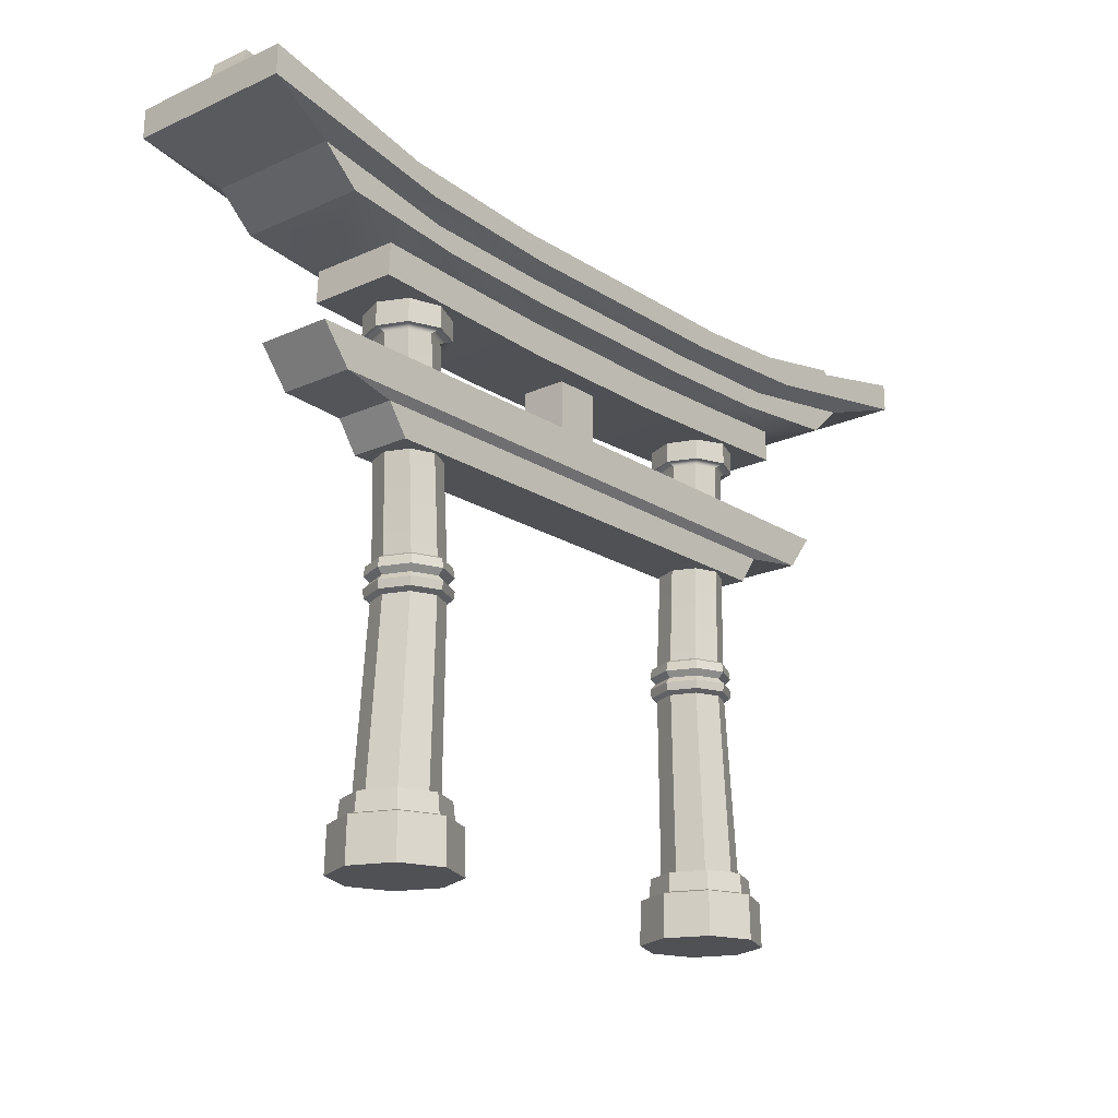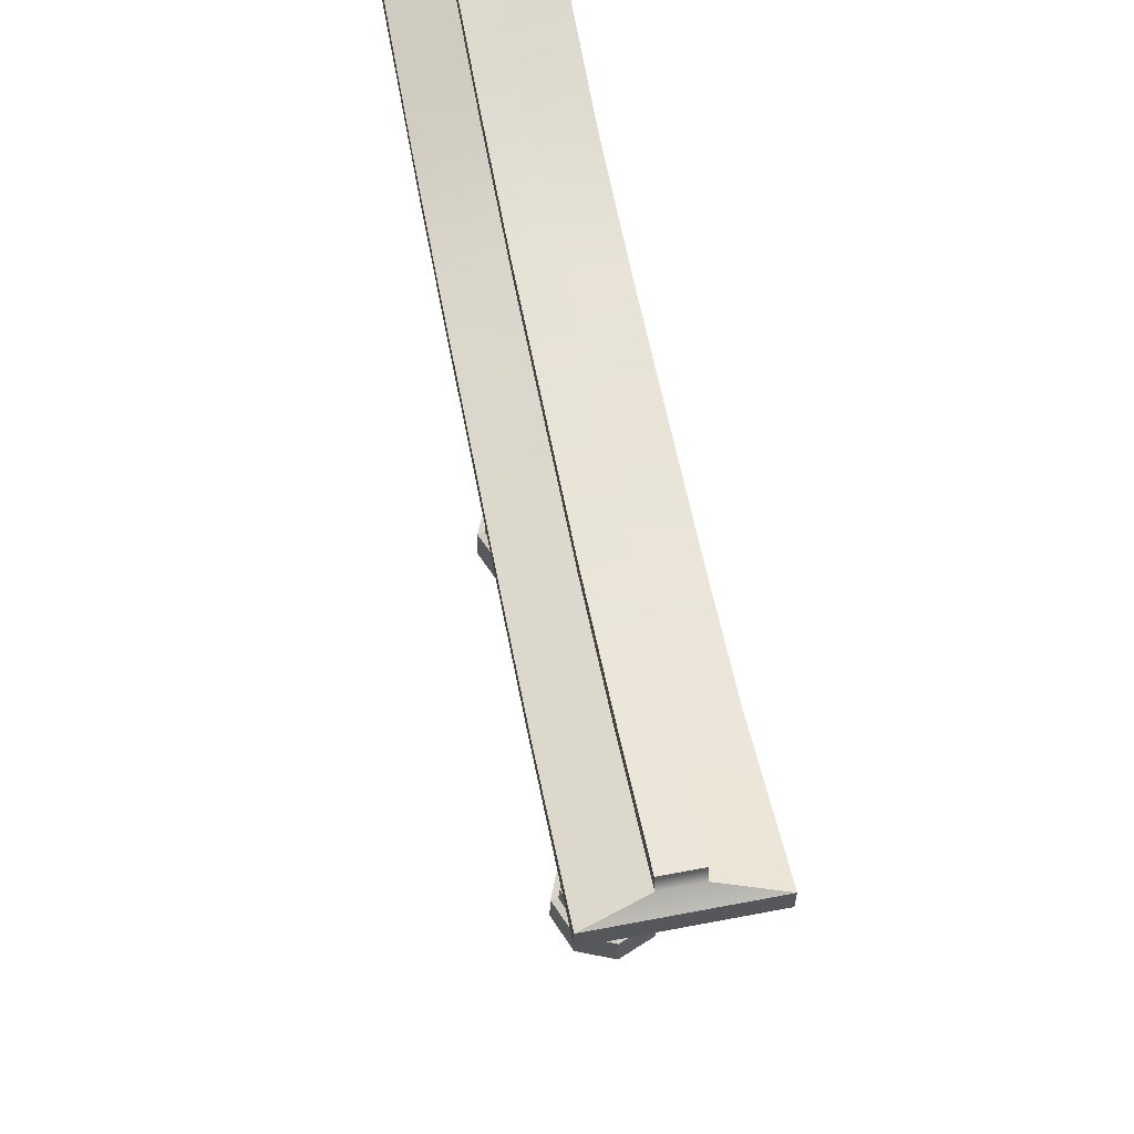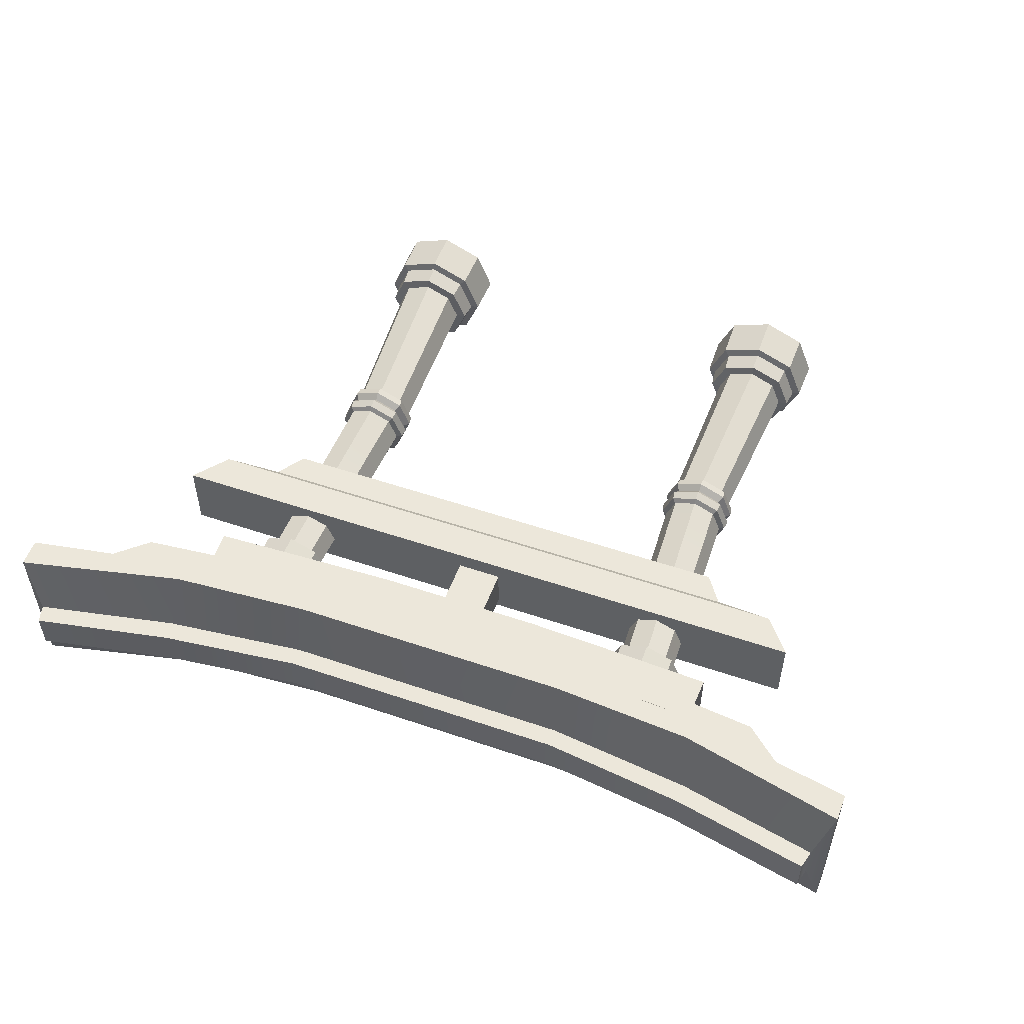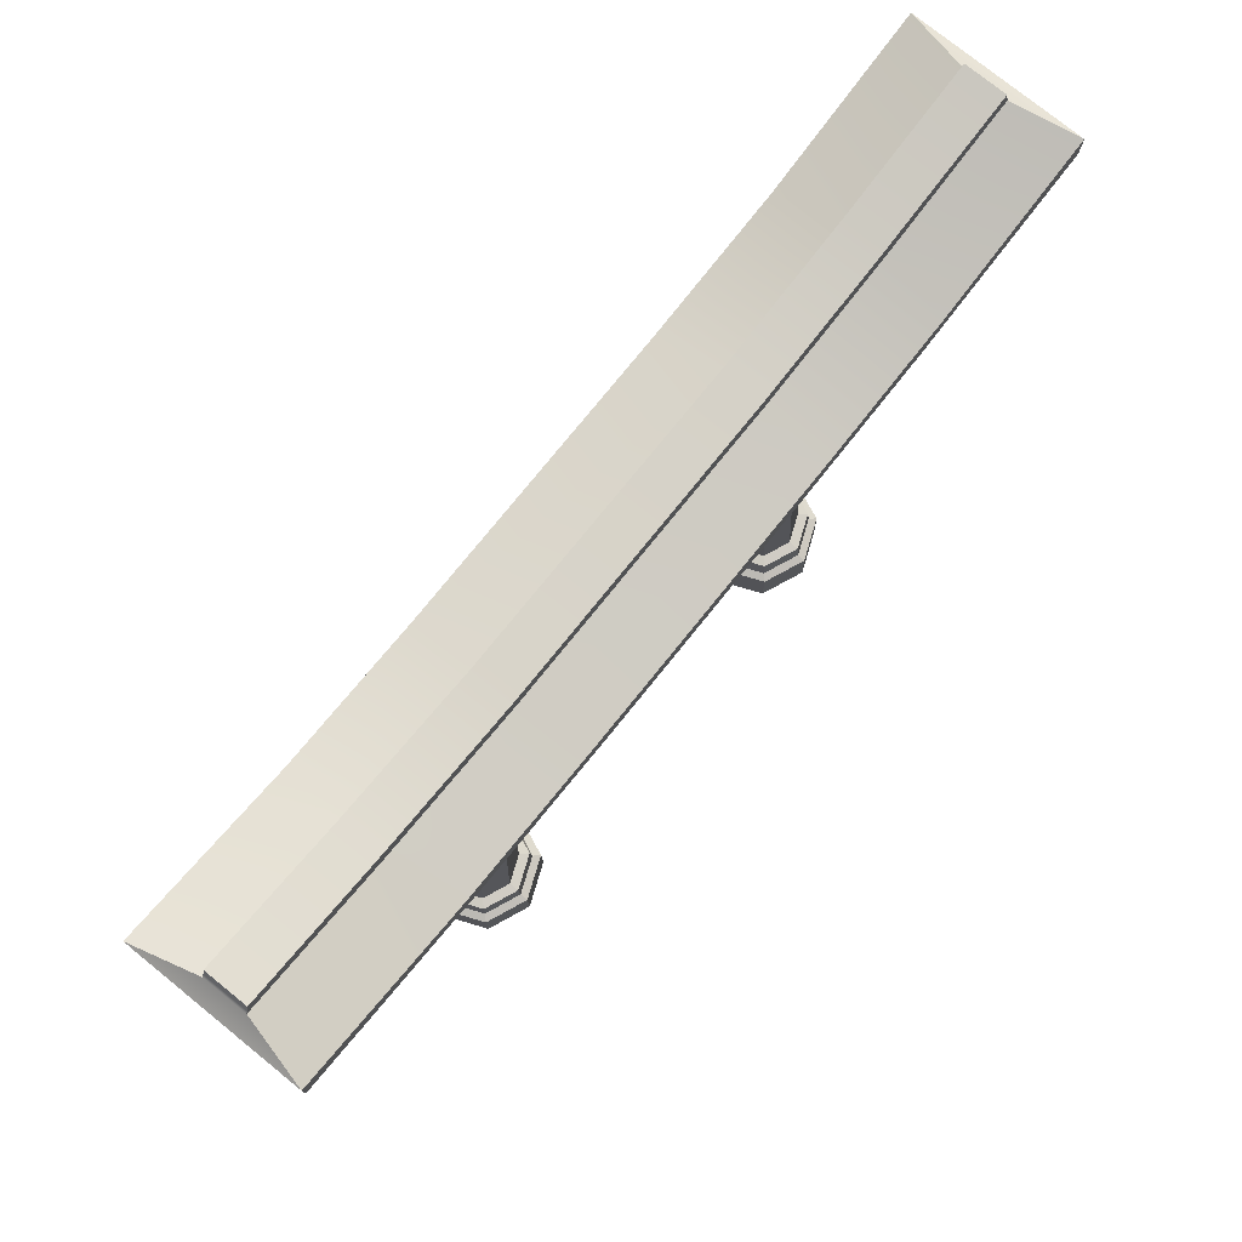
<metadata>
{"format":"obj","ext":"obj","renderer":"f3d","projection":"perspective","resolution":1024,"background":"white","views":[{"elev":-19.5,"azim":-49.9,"up":"+Y"},{"elev":61.9,"azim":-100.9,"up":"+Y"},{"elev":52.9,"azim":-159.9,"up":"+Z"},{"elev":76.9,"azim":128.9,"up":"+Y"}]}
</metadata>
<code>
v -0.164 3.161 0.164
v 0.1639 3.161 0.164
v -0.164 3.596 0.164
v 0.1639 3.596 0.164
v -0.164 3.596 -0.164
v 0.1639 3.596 -0.164
v -0.164 3.161 -0.164
v 0.1639 3.161 -0.164
v -1.759 2.646 0.2517
v 1.759 2.646 0.2517
v -2.524 3.161 0.3031
v 2.524 3.161 0.3031
v -2.524 3.161 -0.2362
v 2.524 3.161 -0.2362
v -1.759 2.646 -0.1848
v 1.759 2.646 -0.1848
v -2.318 2.902 -0.2362
v -2.318 2.902 0.3031
v 2.318 2.902 0.3031
v 2.318 2.902 -0.2362
v -1.901 2.851 -0.1848
v -1.901 2.851 0.2517
v 1.901 2.851 0.2517
v 1.901 2.851 -0.1848
v 2.01 3.643 0.3175
v 1.998 3.867 0.3175
v 1.998 3.867 -0.3175
v 2.01 3.643 -0.3175
v 2.462 3.989 0.4631
v 2.462 3.989 -0.4631
v 2.719 4.215 0.4631
v 2.719 4.215 -0.4631
v 3.257 4.382 0.5894
v 3.257 4.382 -0.5894
v 3.253 4.584 0.5894
v 3.253 4.584 -0.5894
v 3.136 4.663 0.1434
v 3.136 4.663 -0.1434
v 3.103 4.792 0.1434
v 3.103 4.792 -0.1434
v 1.018 4.24 -0.5894
v 1.055 4.336 -0.1434
v 1.054 4.468 -0.1434
v 1.054 4.468 0.1434
v 1.055 4.336 0.1434
v 1.018 4.24 0.5894
v 0.8728 4.079 0.5894
v 0.7923 4.021 0.4631
v 0.732 3.873 0.4631
v 0.5959 3.814 0.3175
v 0.5966 3.59 0.3175
v 0.5966 3.59 -0.3175
v 0.5959 3.814 -0.3175
v 0.732 3.873 -0.4631
v 0.7923 4.021 -0.4631
v 0.8728 4.079 -0.5894
v 2.048 4.312 -0.5894
v 2.106 4.454 -0.1434
v 2.09 4.592 -0.1434
v 2.09 4.592 0.1434
v 2.106 4.454 0.1434
v 2.048 4.312 0.5894
v 1.891 4.136 0.5894
v 1.716 4.048 0.4631
v 1.589 3.898 0.4631
v 1.29 3.837 0.3175
v 1.292 3.614 0.3175
v 1.292 3.614 -0.3175
v 1.29 3.837 -0.3175
v 1.589 3.898 -0.4631
v 1.716 4.048 -0.4631
v 1.891 4.136 -0.5894
v -2.01 3.643 0.3175
v -1.998 3.867 0.3175
v -1.998 3.867 -0.3175
v -2.01 3.643 -0.3175
v -2.462 3.989 0.4631
v -2.462 3.989 -0.4631
v -2.719 4.215 0.4631
v -2.719 4.215 -0.4631
v -3.257 4.382 0.5894
v -3.257 4.382 -0.5894
v -3.253 4.584 0.5894
v -3.253 4.584 -0.5894
v -3.136 4.663 0.1434
v -3.136 4.663 -0.1434
v -3.103 4.792 0.1434
v -3.103 4.792 -0.1434
v -1.018 4.24 -0.5894
v -1.055 4.336 -0.1434
v -1.054 4.468 -0.1434
v -1.054 4.468 0.1434
v -1.055 4.336 0.1434
v -1.018 4.24 0.5894
v -0.8728 4.079 0.5894
v -0.7923 4.021 0.4631
v -0.732 3.873 0.4631
v -0.5959 3.814 0.3175
v -0.5967 3.59 0.3175
v -0.5967 3.59 -0.3175
v -0.5959 3.814 -0.3175
v -0.732 3.873 -0.4631
v -0.7923 4.021 -0.4631
v -0.8728 4.079 -0.5894
v -2.048 4.312 -0.5894
v -2.106 4.454 -0.1434
v -2.09 4.592 -0.1434
v -2.09 4.592 0.1434
v -2.106 4.454 0.1434
v -2.048 4.312 0.5894
v -1.891 4.136 0.5894
v -1.716 4.048 0.4631
v -1.589 3.898 0.4631
v -1.29 3.837 0.3175
v -1.292 3.614 0.3175
v -1.292 3.614 -0.3175
v -1.29 3.837 -0.3175
v -1.589 3.898 -0.4631
v -1.716 4.048 -0.4631
v -1.891 4.136 -0.5894
v 1.798 0 0.2955
v 1.207 0 0.2955
v 1.706 3.641 0.2034
v 1.299 3.641 0.2034
v 1.706 3.641 -0.2034
v 1.299 3.641 -0.2034
v 1.798 0 -0.2955
v 1.207 0 -0.2955
v 1.503 3.641 0.2871
v 1.503 0 0.417
v 1.503 0 -0.417
v 1.503 3.641 -0.287
v 1.085 0 4e-06
v 1.503 0 4e-06
v 1.92 0 4e-06
v 1.79 3.641 4e-06
v 1.503 3.641 4e-06
v 1.215 3.641 4e-06
v 1.503 0.4704 -0.2669
v 1.692 0.4704 -0.1892
v 1.769 0.4704 4e-06
v 1.692 0.4704 0.1892
v 1.503 0.4704 0.2669
v 1.313 0.4704 0.1892
v 1.236 0.4704 4e-06
v 1.313 0.4704 -0.1892
v 1.208 1.718 4e-06
v 1.275 1.718 0.1712
v 1.439 1.718 0.2416
v 1.603 1.718 0.1712
v 1.67 1.718 4e-06
v 1.603 1.718 -0.1712
v 1.439 1.718 -0.2415
v 1.275 1.718 -0.1712
v 1.439 1.968 -0.238
v 1.278 1.968 -0.1687
v 1.211 1.968 4e-06
v 1.278 1.968 0.1687
v 1.439 1.968 0.2381
v 1.601 1.968 0.1687
v 1.667 1.968 4e-06
v 1.601 1.968 -0.1687
v 1.503 3.47 -0.2903
v 1.297 3.47 -0.2058
v 1.212 3.47 4e-06
v 1.297 3.47 0.2058
v 1.503 3.47 0.2904
v 1.708 3.47 0.2058
v 1.793 3.47 4e-06
v 1.708 3.47 -0.2058
v 1.503 0.3075 -0.4086
v 1.792 0.3075 -0.2895
v 1.911 0.3075 4e-06
v 1.792 0.3075 0.2896
v 1.503 0.3075 0.4086
v 1.213 0.3075 0.2896
v 1.094 0.3075 4e-06
v 1.213 0.3075 -0.2895
v 1.242 1.799 0.2058
v 1.161 1.799 4e-06
v 1.201 1.842 4e-06
v 1.271 1.842 0.176
v 1.439 1.842 0.2483
v 1.439 1.799 0.2904
v 1.636 1.799 0.2058
v 1.608 1.842 0.176
v 1.677 1.842 4e-06
v 1.717 1.799 4e-06
v 1.636 1.799 -0.2058
v 1.608 1.842 -0.176
v 1.439 1.842 -0.2483
v 1.439 1.799 -0.2904
v 1.242 1.799 -0.2058
v 1.271 1.842 -0.176
v 1.439 1.883 -0.2886
v 1.243 1.883 -0.2045
v 1.163 1.883 4e-06
v 1.243 1.883 0.2045
v 1.439 1.883 0.2886
v 1.635 1.883 0.2045
v 1.715 1.883 4e-06
v 1.635 1.883 -0.2045
v 1.709 1.741 4e-06
v 1.631 1.741 -0.1999
v 1.631 1.741 0.1999
v 1.439 1.741 0.2821
v 1.248 1.741 0.1999
v 1.169 1.741 4e-06
v 1.248 1.741 -0.1999
v 1.439 1.741 -0.2821
v 1.439 1.947 -0.2782
v 1.25 1.947 -0.1972
v 1.173 1.947 4e-06
v 1.25 1.947 0.1972
v 1.439 1.947 0.2783
v 1.628 1.947 0.1972
v 1.706 1.947 4e-06
v 1.628 1.947 -0.1972
v 1.15 0.3253 4e-06
v 1.253 0.3253 0.2497
v 1.503 0.3253 0.3524
v 1.752 0.3253 0.2497
v 1.855 0.3253 4e-06
v 1.752 0.3253 -0.2497
v 1.503 0.3253 -0.3524
v 1.253 0.3253 -0.2497
v 1.165 0.4603 4e-06
v 1.263 0.4603 0.2394
v 1.503 0.4603 0.3378
v 1.742 0.4603 0.2394
v 1.84 0.4603 4e-06
v 1.742 0.4603 -0.2394
v 1.503 0.4603 -0.3377
v 1.263 0.4603 -0.2394
v 1.353 3.454 -0.1494
v 1.292 3.454 4e-06
v 1.353 3.454 0.1494
v 1.503 3.454 0.2108
v 1.652 3.454 0.1494
v 1.713 3.454 4e-06
v 1.652 3.454 -0.1494
v 1.503 3.454 -0.2108
v -1.798 0 0.2955
v -1.207 0 0.2955
v -1.706 3.641 0.2034
v -1.299 3.641 0.2034
v -1.706 3.641 -0.2034
v -1.299 3.641 -0.2034
v -1.798 0 -0.2955
v -1.207 0 -0.2955
v -1.503 3.641 0.2871
v -1.503 0 0.417
v -1.503 0 -0.417
v -1.503 3.641 -0.287
v -1.086 0 4e-06
v -1.503 0 4e-06
v -1.92 0 4e-06
v -1.79 3.641 4e-06
v -1.503 3.641 4e-06
v -1.216 3.641 4e-06
v -1.503 0.4704 -0.2669
v -1.692 0.4704 -0.1892
v -1.769 0.4704 4e-06
v -1.692 0.4704 0.1892
v -1.503 0.4704 0.2669
v -1.313 0.4704 0.1892
v -1.236 0.4704 4e-06
v -1.313 0.4704 -0.1892
v -1.208 1.718 4e-06
v -1.275 1.718 0.1712
v -1.439 1.718 0.2416
v -1.603 1.718 0.1712
v -1.67 1.718 4e-06
v -1.603 1.718 -0.1712
v -1.439 1.718 -0.2415
v -1.275 1.718 -0.1712
v -1.439 1.968 -0.238
v -1.278 1.968 -0.1687
v -1.211 1.968 4e-06
v -1.278 1.968 0.1687
v -1.439 1.968 0.2381
v -1.601 1.968 0.1687
v -1.667 1.968 4e-06
v -1.601 1.968 -0.1687
v -1.503 3.47 -0.2903
v -1.297 3.47 -0.2058
v -1.212 3.47 4e-06
v -1.297 3.47 0.2058
v -1.503 3.47 0.2904
v -1.708 3.47 0.2058
v -1.793 3.47 4e-06
v -1.708 3.47 -0.2058
v -1.503 0.3075 -0.4086
v -1.792 0.3075 -0.2895
v -1.911 0.3075 4e-06
v -1.792 0.3075 0.2896
v -1.503 0.3075 0.4086
v -1.213 0.3075 0.2896
v -1.094 0.3075 4e-06
v -1.213 0.3075 -0.2895
v -1.242 1.799 0.2058
v -1.161 1.799 4e-06
v -1.201 1.842 4e-06
v -1.271 1.842 0.176
v -1.439 1.842 0.2483
v -1.439 1.799 0.2904
v -1.636 1.799 0.2058
v -1.608 1.842 0.176
v -1.677 1.842 4e-06
v -1.717 1.799 4e-06
v -1.636 1.799 -0.2058
v -1.608 1.842 -0.176
v -1.439 1.842 -0.2483
v -1.439 1.799 -0.2904
v -1.242 1.799 -0.2058
v -1.271 1.842 -0.176
v -1.439 1.883 -0.2886
v -1.243 1.883 -0.2045
v -1.163 1.883 4e-06
v -1.243 1.883 0.2045
v -1.439 1.883 0.2886
v -1.635 1.883 0.2045
v -1.715 1.883 4e-06
v -1.635 1.883 -0.2045
v -1.709 1.741 4e-06
v -1.631 1.741 -0.1999
v -1.631 1.741 0.1999
v -1.439 1.741 0.2821
v -1.248 1.741 0.1999
v -1.169 1.741 4e-06
v -1.248 1.741 -0.1999
v -1.439 1.741 -0.2821
v -1.439 1.947 -0.2782
v -1.25 1.947 -0.1972
v -1.173 1.947 4e-06
v -1.25 1.947 0.1972
v -1.439 1.947 0.2783
v -1.628 1.947 0.1972
v -1.706 1.947 4e-06
v -1.628 1.947 -0.1972
v -1.15 0.3253 4e-06
v -1.253 0.3253 0.2497
v -1.503 0.3253 0.3524
v -1.752 0.3253 0.2497
v -1.855 0.3253 4e-06
v -1.752 0.3253 -0.2497
v -1.503 0.3253 -0.3524
v -1.253 0.3253 -0.2497
v -1.165 0.4603 4e-06
v -1.263 0.4603 0.2394
v -1.503 0.4603 0.3378
v -1.742 0.4603 0.2394
v -1.84 0.4603 4e-06
v -1.742 0.4603 -0.2394
v -1.503 0.4603 -0.3377
v -1.263 0.4603 -0.2394
v -1.353 3.454 -0.1494
v -1.292 3.454 4e-06
v -1.353 3.454 0.1494
v -1.503 3.454 0.2108
v -1.652 3.454 0.1494
v -1.713 3.454 4e-06
v -1.652 3.454 -0.1494
v -1.503 3.454 -0.2108
f 1 2 4 3
f 5 6 8 7
f 2 8 6 4
f 7 1 3 5
f 18 19 12 11
f 11 12 14 13
f 13 14 20 17
f 15 16 10 9
f 19 20 14 12
f 17 18 11 13
f 21 22 18 17
f 22 23 19 18
f 23 24 20 19
f 17 20 24 21
f 15 9 22 21
f 9 10 23 22
f 10 16 24 23
f 21 24 16 15
f 28 27 26 25
f 27 30 29 26
f 30 32 31 29
f 32 34 33 31
f 34 36 35 33
f 36 38 37 35
f 38 40 39 37
f 56 55 103 104
f 41 56 104 89
f 42 41 89 90
f 43 42 90 91
f 44 43 91 92
f 45 44 92 93
f 46 45 93 94
f 47 46 94 95
f 48 47 95 96
f 49 48 96 97
f 50 49 97 98
f 51 50 98 99
f 52 51 99 100
f 53 52 100 101
f 54 53 101 102
f 55 54 102 103
f 42 58 57 41
f 43 59 58 42
f 59 43 44 60
f 60 44 45 61
f 61 45 46 62
f 62 46 47 63
f 63 47 48 64
f 64 48 49 65
f 65 49 50 66
f 66 50 51 67
f 67 51 52 68
f 68 52 53 69
f 54 70 69 53
f 55 71 70 54
f 56 72 71 55
f 41 57 72 56
f 58 38 36 57
f 59 40 38 58
f 39 40 59 60
f 37 39 60 61
f 35 37 61 62
f 33 35 62 63
f 31 33 63 64
f 29 31 64 65
f 26 29 65 66
f 25 26 66 67
f 28 25 67 68
f 27 28 68 69
f 70 30 27 69
f 71 32 30 70
f 72 34 32 71
f 57 36 34 72
f 76 73 74 75
f 75 74 77 78
f 78 77 79 80
f 80 79 81 82
f 82 81 83 84
f 84 83 85 86
f 86 85 87 88
f 90 89 105 106
f 91 90 106 107
f 107 108 92 91
f 108 109 93 92
f 109 110 94 93
f 110 111 95 94
f 111 112 96 95
f 112 113 97 96
f 113 114 98 97
f 114 115 99 98
f 115 116 100 99
f 116 117 101 100
f 102 101 117 118
f 103 102 118 119
f 104 103 119 120
f 89 104 120 105
f 106 105 84 86
f 107 106 86 88
f 87 108 107 88
f 85 109 108 87
f 83 110 109 85
f 81 111 110 83
f 79 112 111 81
f 77 113 112 79
f 74 114 113 77
f 73 115 114 74
f 76 116 115 73
f 75 117 116 76
f 118 117 75 78
f 119 118 78 80
f 120 119 80 82
f 105 120 82 84
f 148 144 143 149
f 132 126 138 137
f 146 154 153 139
f 133 128 131 134
f 154 146 145 147
f 140 152 151 141
f 142 150 149 143
f 127 135 134 131
f 152 140 139 153
f 136 125 132 137
f 130 122 133 134
f 135 121 130 134
f 150 142 141 151
f 123 136 137 129
f 138 124 129 137
f 144 148 147 145
f 224 172 171 225
f 172 224 223 173
f 222 174 173 223
f 174 222 221 175
f 220 176 175 221
f 176 220 219 177
f 226 178 177 219
f 178 226 225 171
f 179 182 181 180
f 182 179 184 183
f 185 186 183 184
f 186 185 188 187
f 189 190 187 188
f 190 189 192 191
f 193 194 191 192
f 194 193 180 181
f 194 196 195 191
f 196 194 181 197
f 182 198 197 181
f 198 182 183 199
f 186 200 199 183
f 200 186 187 201
f 190 202 201 187
f 202 190 191 195
f 204 189 188 203
f 185 205 203 188
f 205 185 184 206
f 179 207 206 184
f 207 179 180 208
f 193 209 208 180
f 209 193 192 210
f 189 204 210 192
f 196 212 211 195
f 212 196 197 213
f 198 214 213 197
f 214 198 199 215
f 200 216 215 199
f 216 200 201 217
f 202 218 217 201
f 218 202 195 211
f 156 235 242 155
f 235 156 157 236
f 158 237 236 157
f 237 158 159 238
f 160 239 238 159
f 239 160 161 240
f 162 241 240 161
f 241 162 155 242
f 164 126 132 163
f 138 126 164 165
f 166 124 138 165
f 129 124 166 167
f 168 123 129 167
f 136 123 168 169
f 170 125 136 169
f 125 170 163 132
f 172 127 131 171
f 127 172 173 135
f 174 121 135 173
f 121 174 175 130
f 176 122 130 175
f 122 176 177 133
f 178 128 133 177
f 131 128 178 171
f 152 204 203 151
f 151 203 205 150
f 150 205 206 149
f 149 206 207 148
f 148 207 208 147
f 147 208 209 154
f 154 209 210 153
f 153 210 204 152
f 155 211 212 156
f 156 212 213 157
f 157 213 214 158
f 158 214 215 159
f 159 215 216 160
f 160 216 217 161
f 161 217 218 162
f 162 218 211 155
f 220 228 227 219
f 228 220 221 229
f 222 230 229 221
f 230 222 223 231
f 224 232 231 223
f 232 224 225 233
f 226 234 233 225
f 234 226 219 227
f 228 144 145 227
f 144 228 229 143
f 230 142 143 229
f 142 230 231 141
f 232 140 141 231
f 140 232 233 139
f 234 146 139 233
f 146 234 227 145
f 164 235 236 165
f 237 166 165 236
f 166 237 238 167
f 239 168 167 238
f 168 239 240 169
f 241 170 169 240
f 170 241 242 163
f 235 164 163 242
f 270 271 265 266
f 254 259 260 248
f 268 261 275 276
f 255 256 253 250
f 276 269 267 268
f 262 263 273 274
f 264 265 271 272
f 249 253 256 257
f 274 275 261 262
f 258 259 254 247
f 252 256 255 244
f 257 256 252 243
f 272 273 263 264
f 245 251 259 258
f 260 259 251 246
f 266 267 269 270
f 346 347 293 294
f 294 295 345 346
f 344 345 295 296
f 296 297 343 344
f 342 343 297 298
f 298 299 341 342
f 348 341 299 300
f 300 293 347 348
f 301 302 303 304
f 304 305 306 301
f 307 306 305 308
f 308 309 310 307
f 311 310 309 312
f 312 313 314 311
f 315 314 313 316
f 316 303 302 315
f 316 313 317 318
f 318 319 303 316
f 304 303 319 320
f 320 321 305 304
f 308 305 321 322
f 322 323 309 308
f 312 309 323 324
f 324 317 313 312
f 326 325 310 311
f 307 310 325 327
f 327 328 306 307
f 301 306 328 329
f 329 330 302 301
f 315 302 330 331
f 331 332 314 315
f 311 314 332 326
f 318 317 333 334
f 334 335 319 318
f 320 319 335 336
f 336 337 321 320
f 322 321 337 338
f 338 339 323 322
f 324 323 339 340
f 340 333 317 324
f 278 277 364 357
f 357 358 279 278
f 280 279 358 359
f 359 360 281 280
f 282 281 360 361
f 361 362 283 282
f 284 283 362 363
f 363 364 277 284
f 286 285 254 248
f 260 287 286 248
f 288 287 260 246
f 251 289 288 246
f 290 289 251 245
f 258 291 290 245
f 292 291 258 247
f 247 254 285 292
f 294 293 253 249
f 249 257 295 294
f 296 295 257 243
f 243 252 297 296
f 298 297 252 244
f 244 255 299 298
f 300 299 255 250
f 253 293 300 250
f 274 273 325 326
f 273 272 327 325
f 272 271 328 327
f 271 270 329 328
f 270 269 330 329
f 269 276 331 330
f 276 275 332 331
f 275 274 326 332
f 277 278 334 333
f 278 279 335 334
f 279 280 336 335
f 280 281 337 336
f 281 282 338 337
f 282 283 339 338
f 283 284 340 339
f 284 277 333 340
f 342 341 349 350
f 350 351 343 342
f 344 343 351 352
f 352 353 345 344
f 346 345 353 354
f 354 355 347 346
f 348 347 355 356
f 356 349 341 348
f 350 349 267 266
f 266 265 351 350
f 352 351 265 264
f 264 263 353 352
f 354 353 263 262
f 262 261 355 354
f 356 355 261 268
f 268 267 349 356
f 286 287 358 357
f 359 358 287 288
f 288 289 360 359
f 361 360 289 290
f 290 291 362 361
f 363 362 291 292
f 292 285 364 363
f 357 364 285 286

</code>
